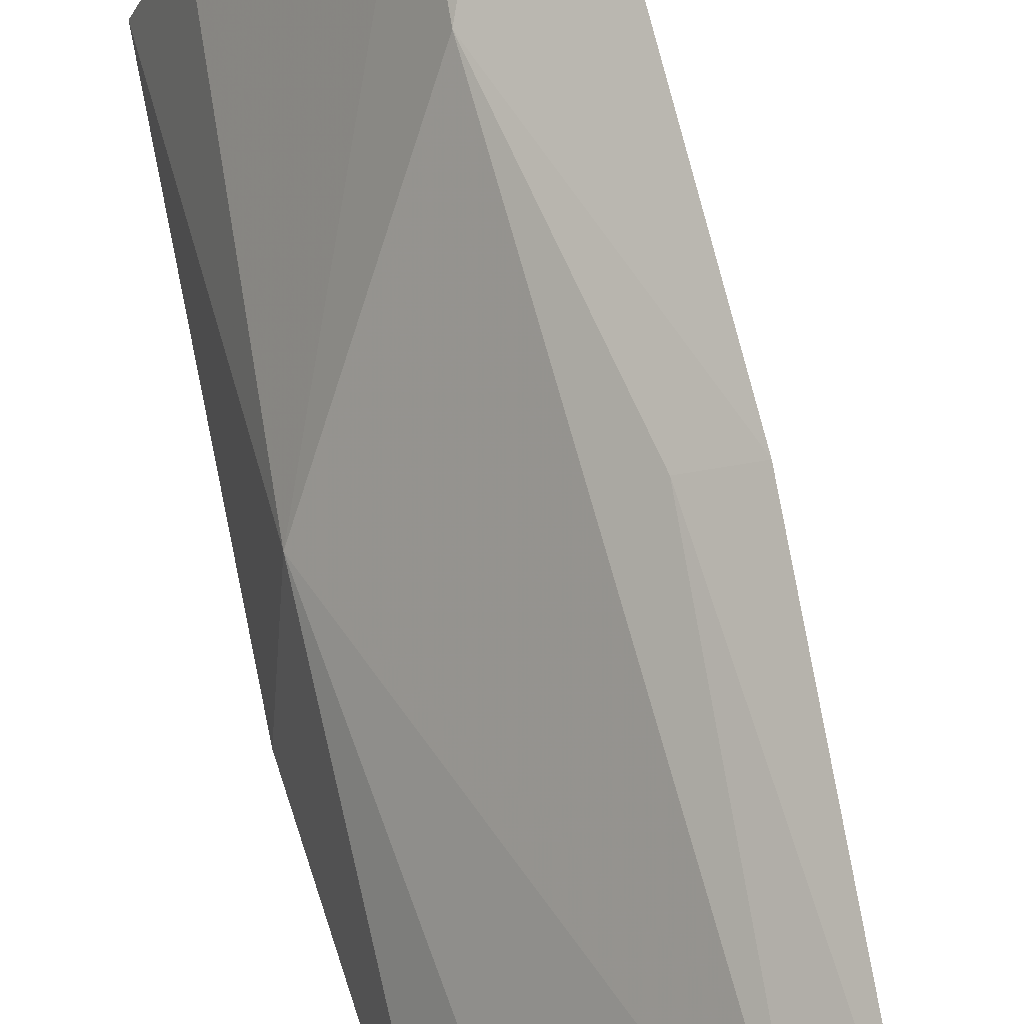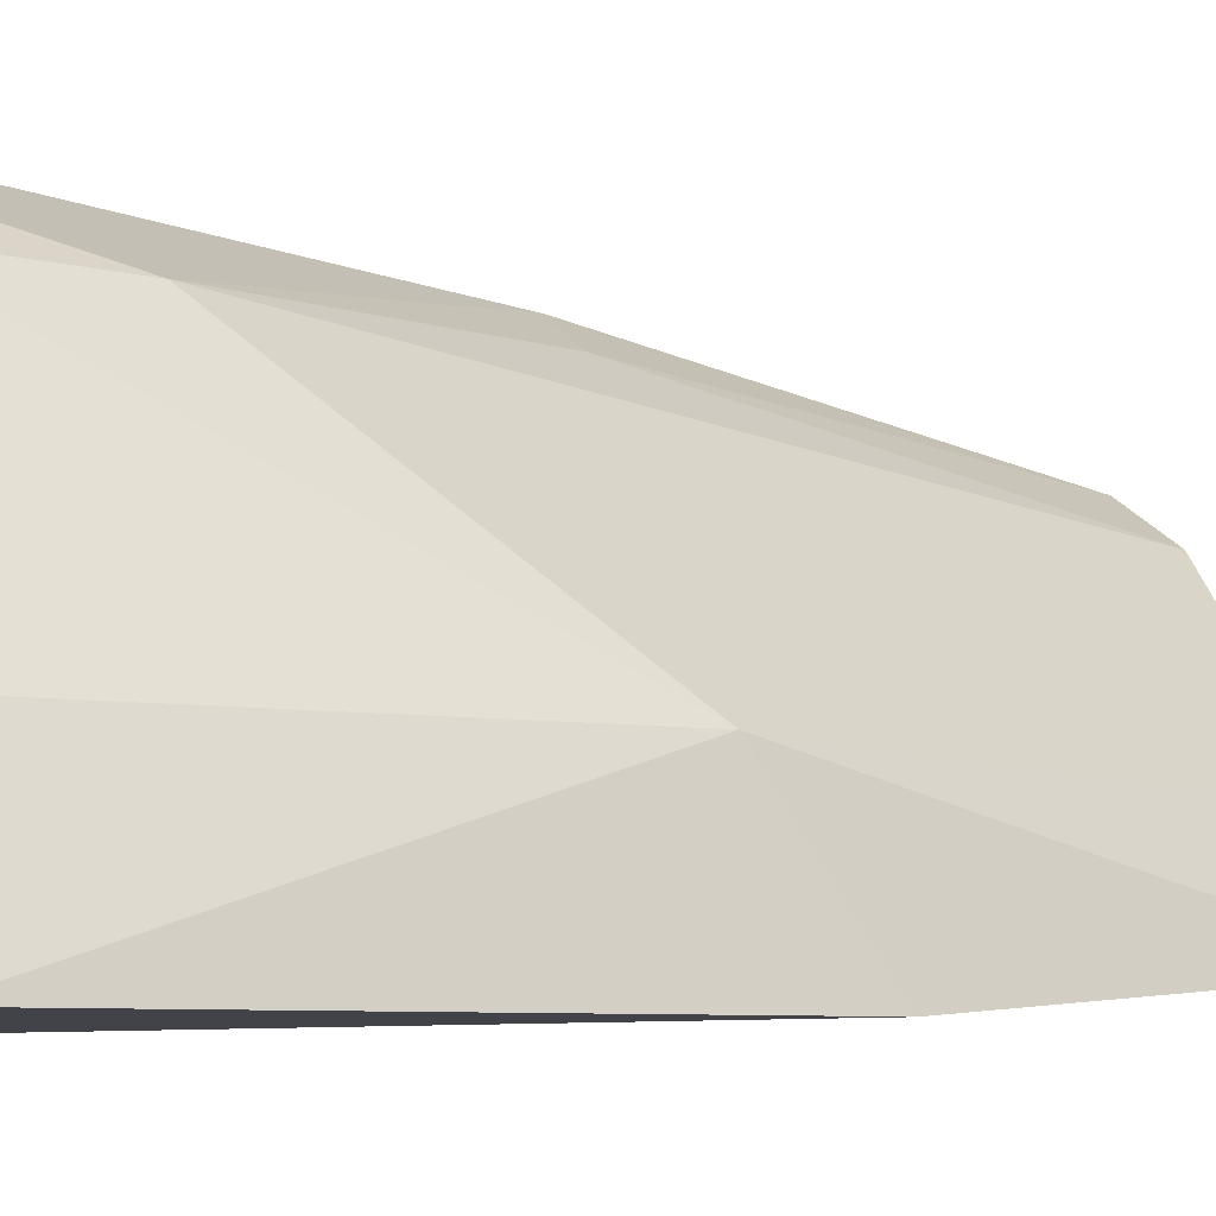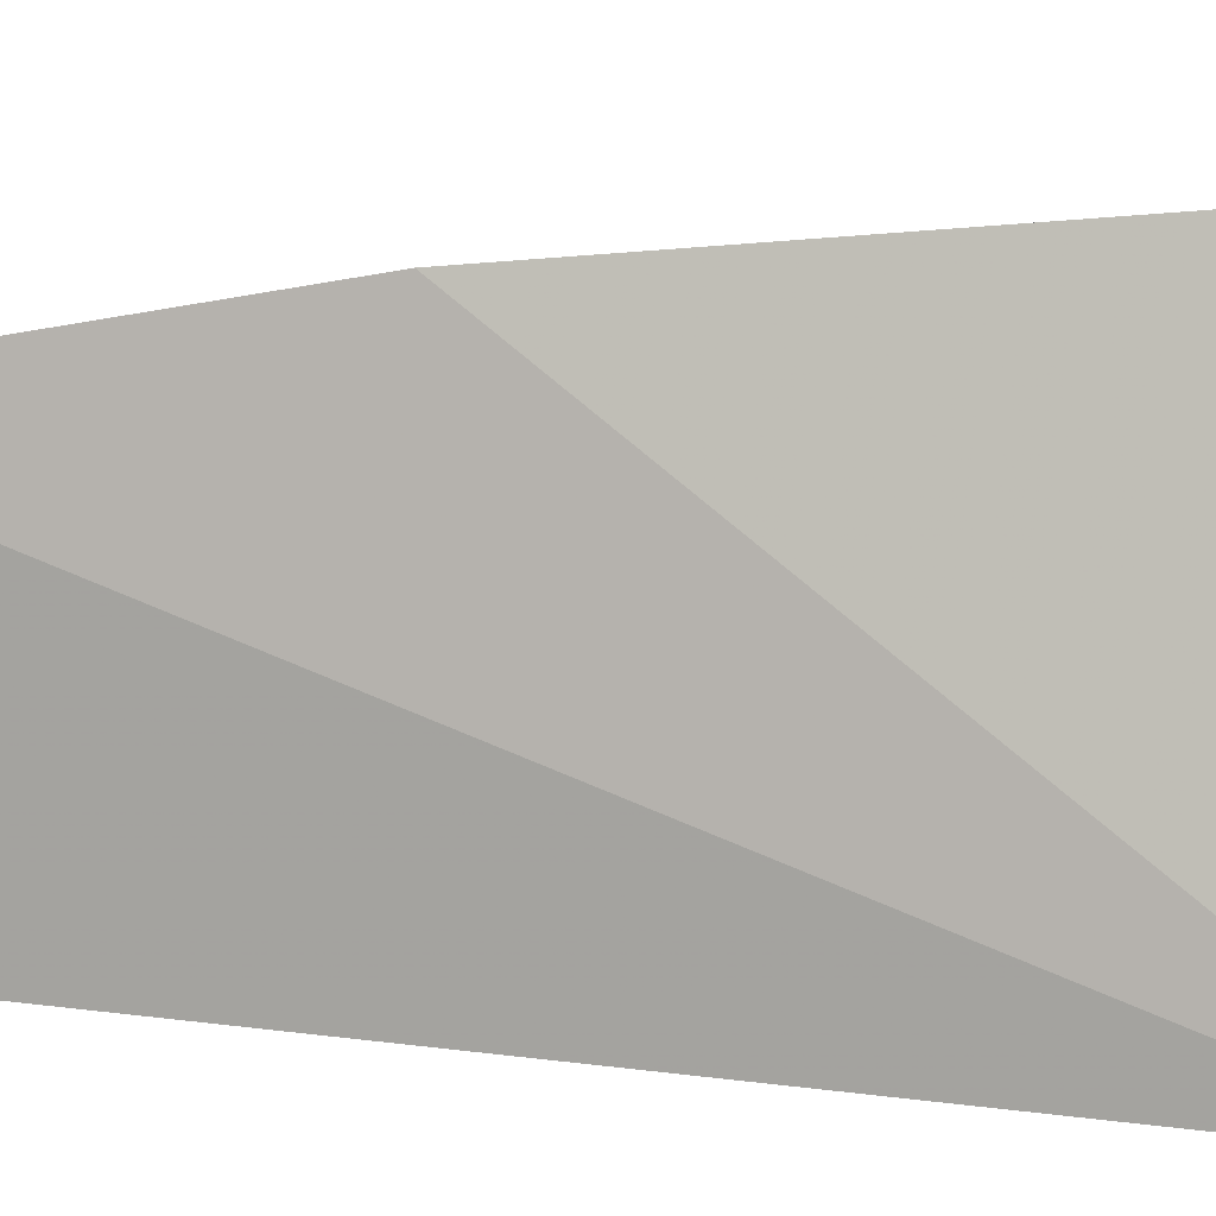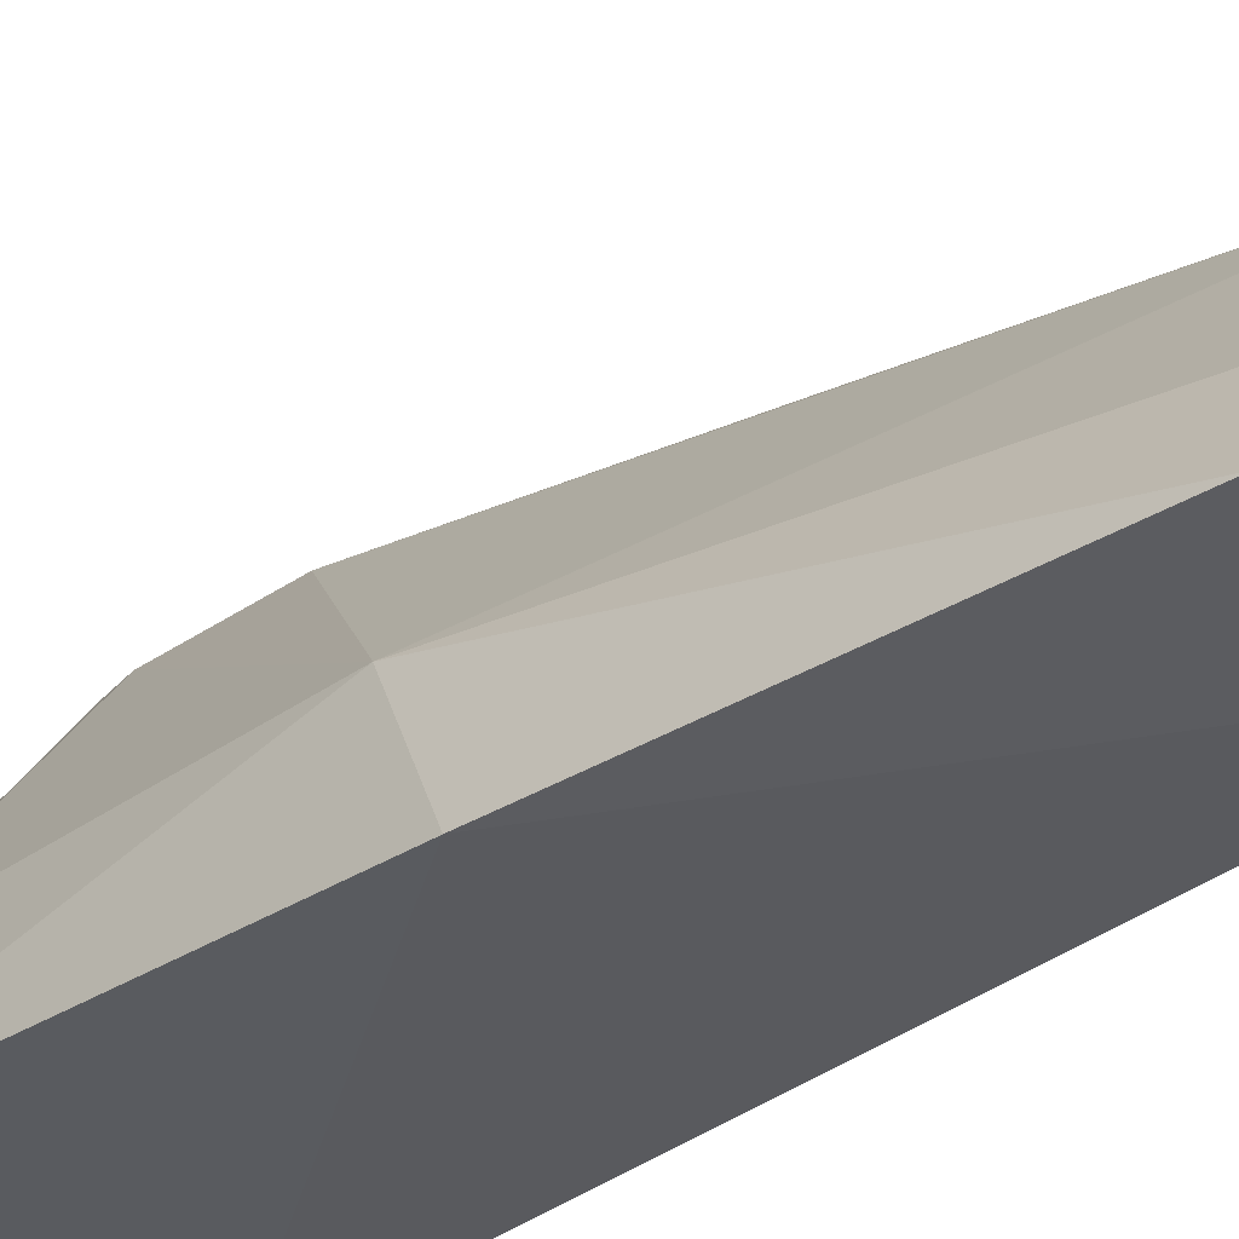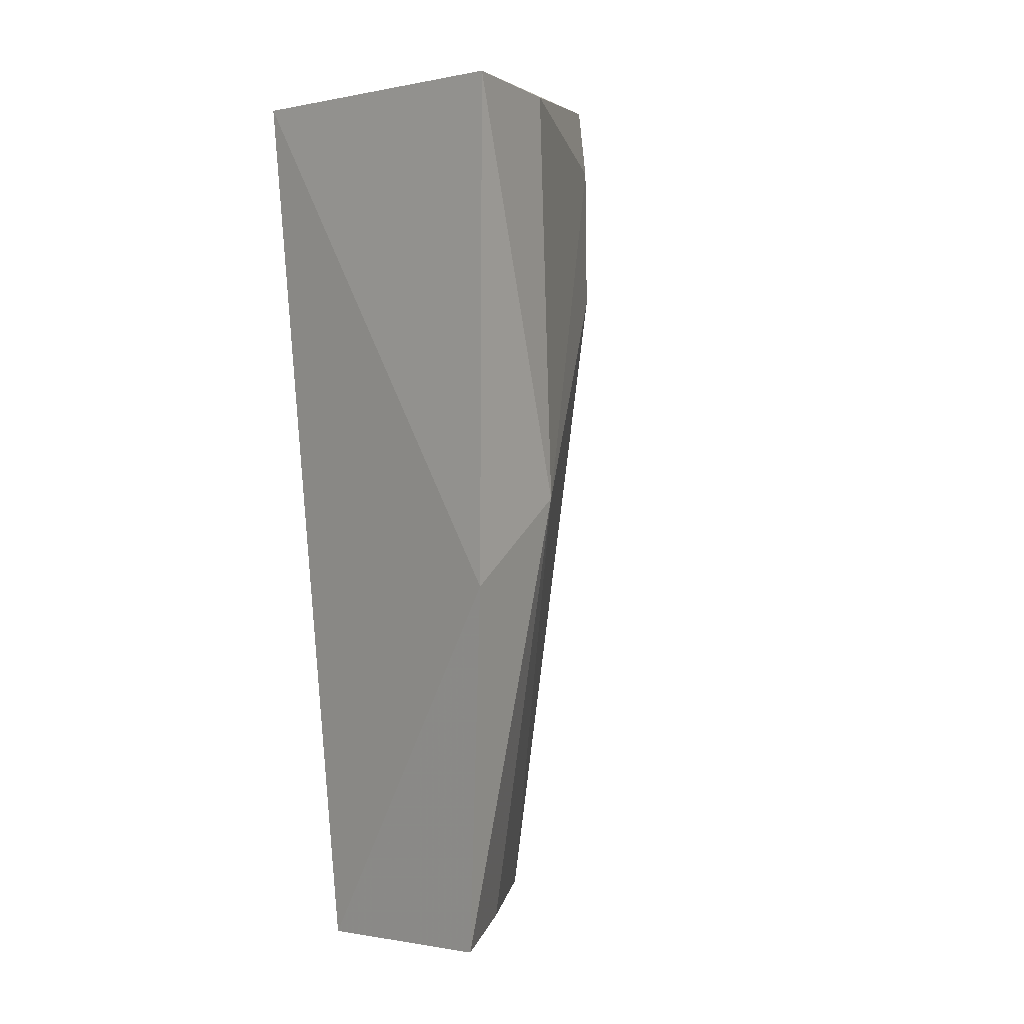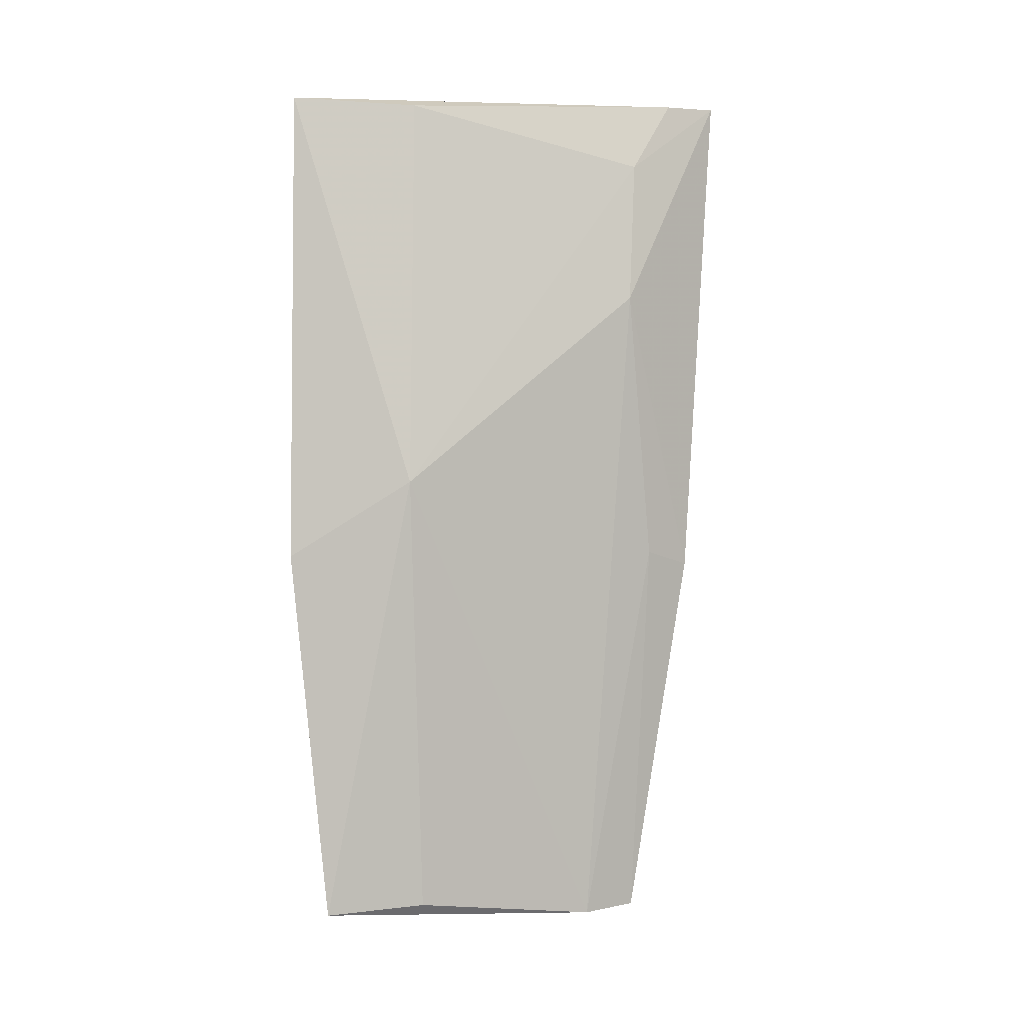
<metadata>
{"format":"obj","ext":"obj","renderer":"f3d","projection":"perspective","resolution":1024,"background":"white","views":[{"elev":70.7,"azim":168.3,"up":"+Y"},{"elev":-5.9,"azim":52.6,"up":"+Y"},{"elev":6.3,"azim":-75.0,"up":"+Y"},{"elev":-30.9,"azim":134.2,"up":"+Y"},{"elev":4.8,"azim":46.6,"up":"+Z"},{"elev":-3.7,"azim":111.0,"up":"+Z"}]}
</metadata>
<code>
v 0.03031 0.1395 0.05541
v 0.04555 0.1168 0.05448
v 0.04375 0.124 0.03038
v 0.02964 0.1336 0.003569
v 0.02711 0.1162 0.05401
v 0.03545 0.1355 0.04237
v 0.02914 0.1372 0.02574
v 0.03076 0.1179 0.002389
v 0.03266 0.1316 0.003291
v 0.04292 0.1239 0.05396
v 0.04292 0.1182 0.003807
v 0.03201 0.1357 0.02639
v 0.03508 0.1357 0.05086
v 0.03286 0.1374 0.05515
v 0.04542 0.1168 0.02588
v 0.03978 0.1232 0.004287
f 5 2 1
f 7 5 1
f 7 4 5
f 7 1 6
f 8 5 4
f 9 6 3
f 9 8 4
f 10 2 3
f 11 8 9
f 12 7 6
f 12 6 9
f 12 9 4
f 12 4 7
f 13 6 1
f 13 10 3
f 13 3 6
f 14 1 2
f 14 2 10
f 14 13 1
f 14 10 13
f 15 11 3
f 15 3 2
f 15 2 5
f 15 5 8
f 15 8 11
f 16 11 9
f 16 9 3
f 16 3 11

</code>
